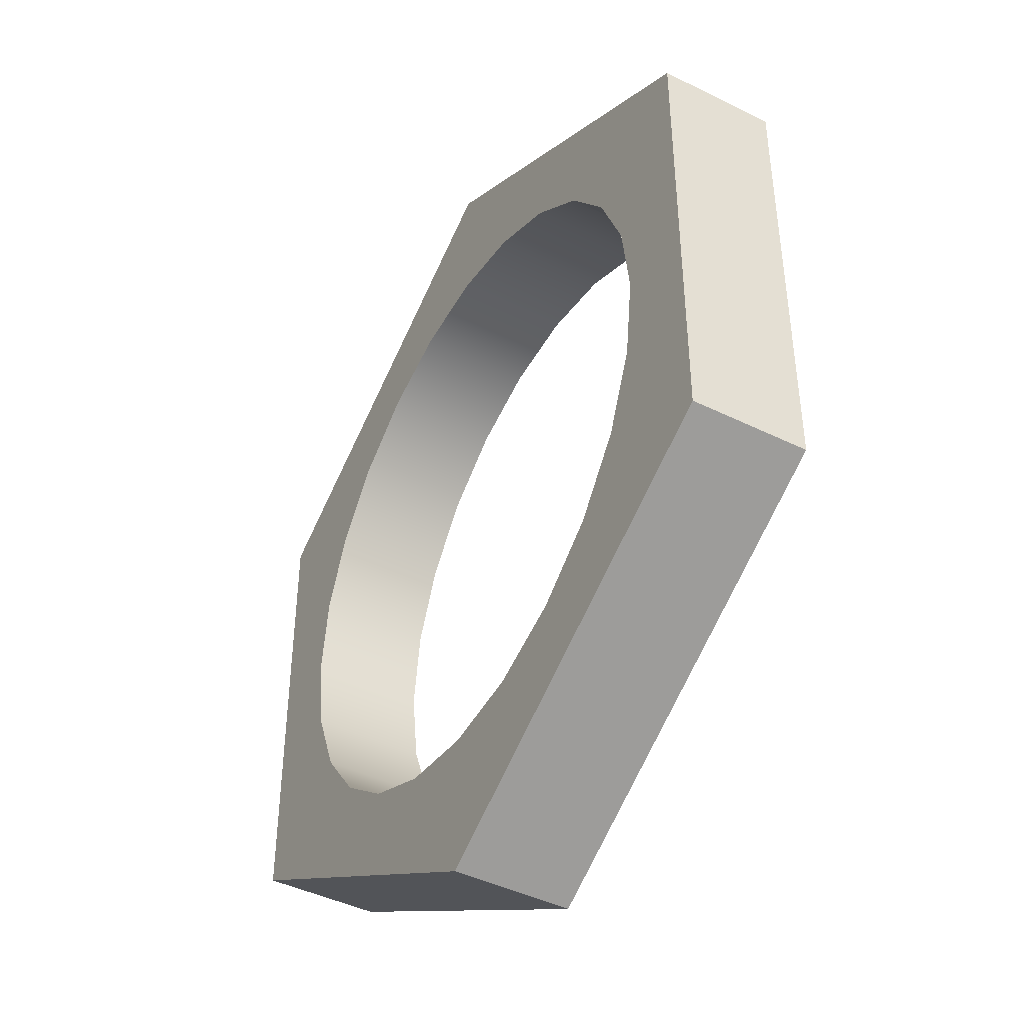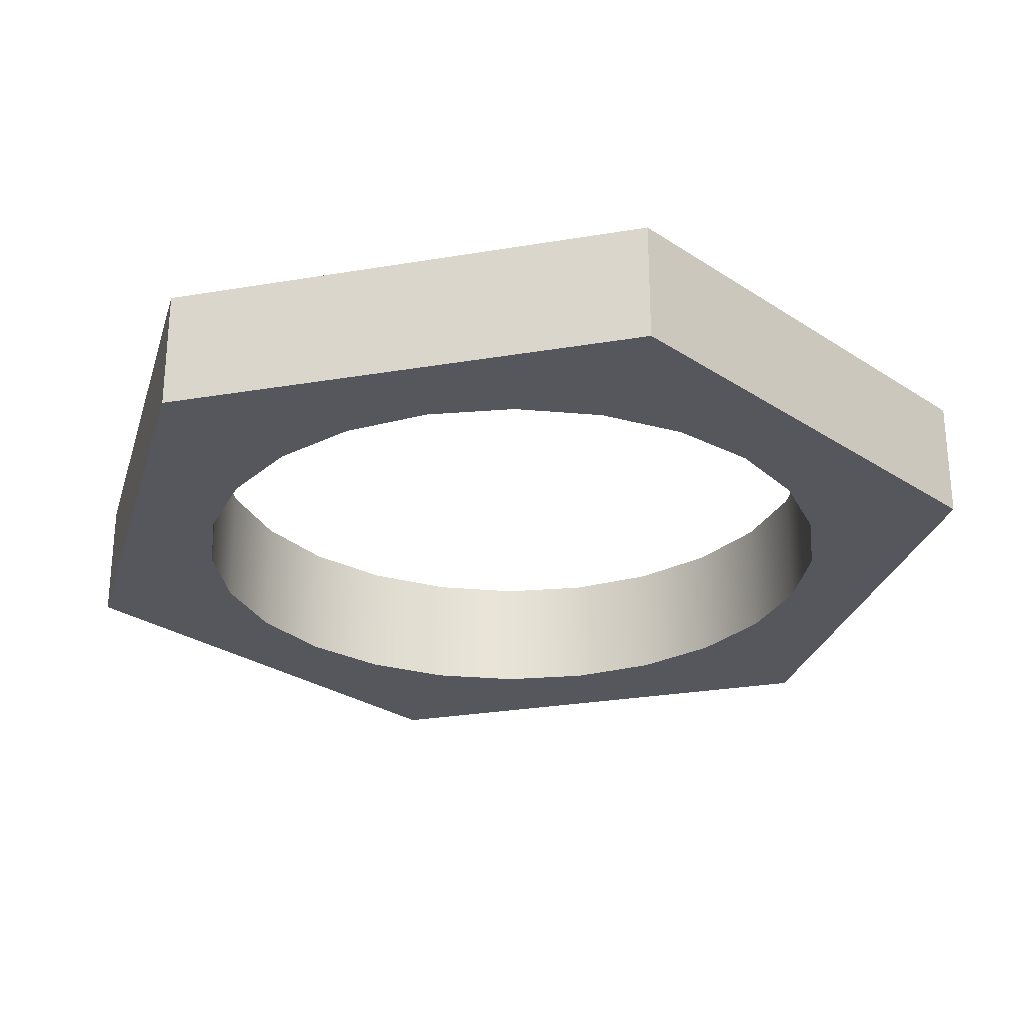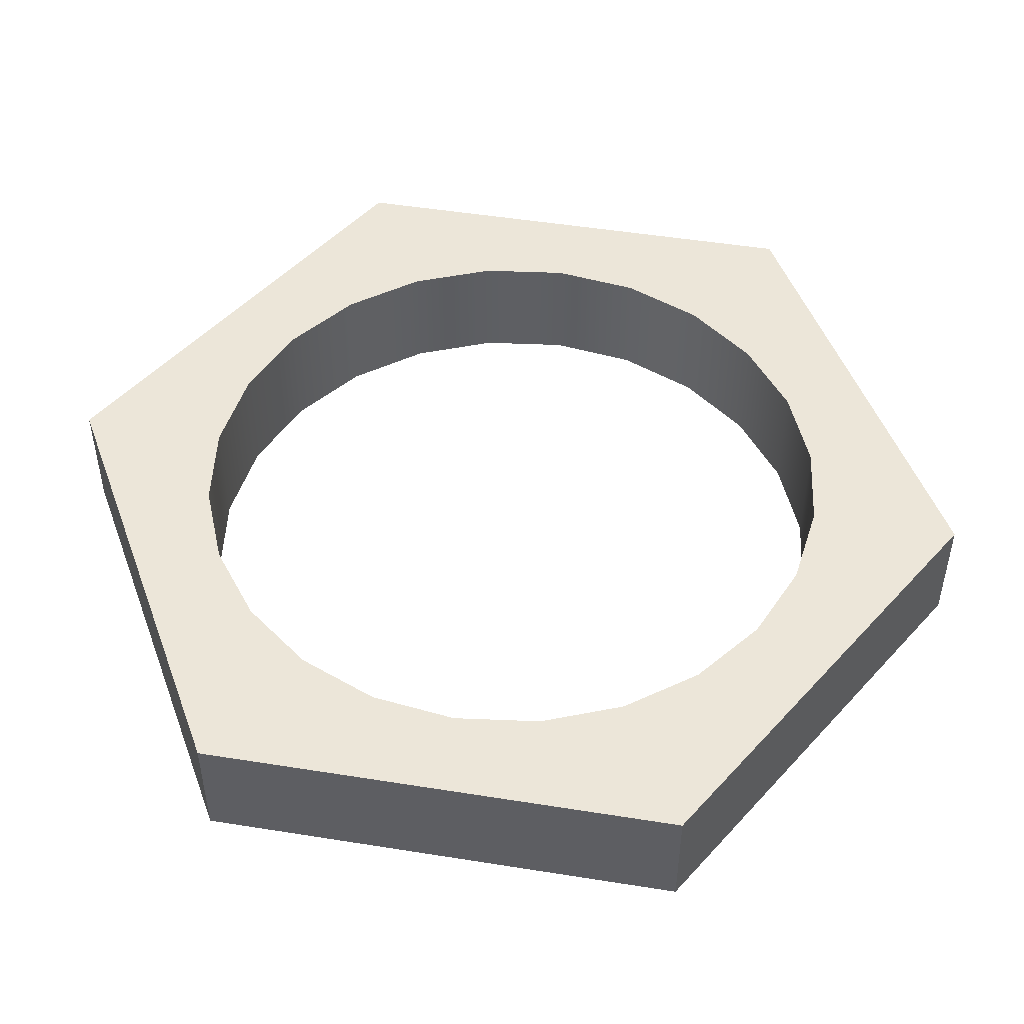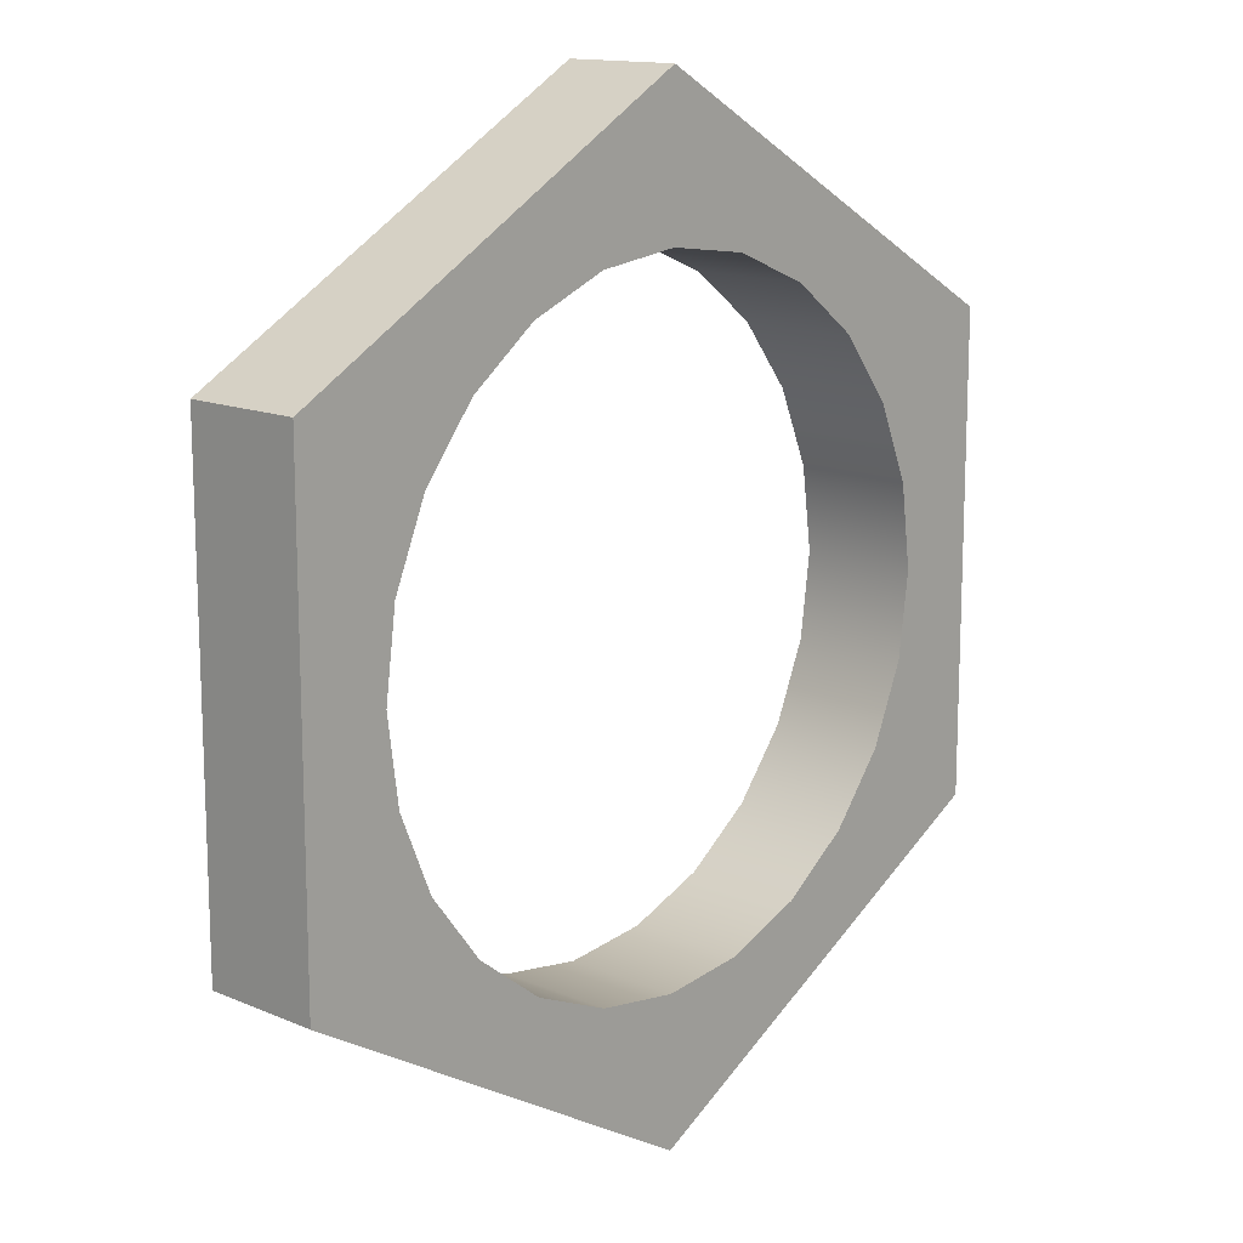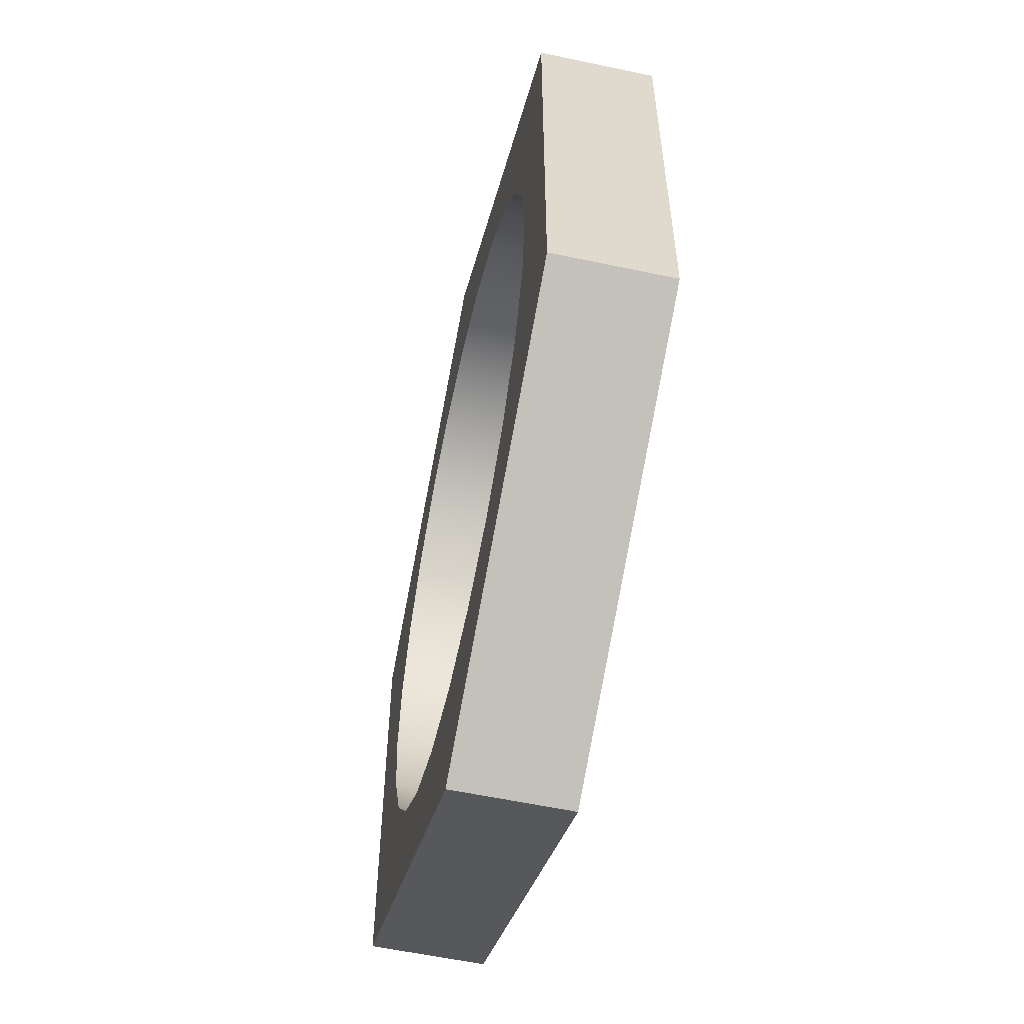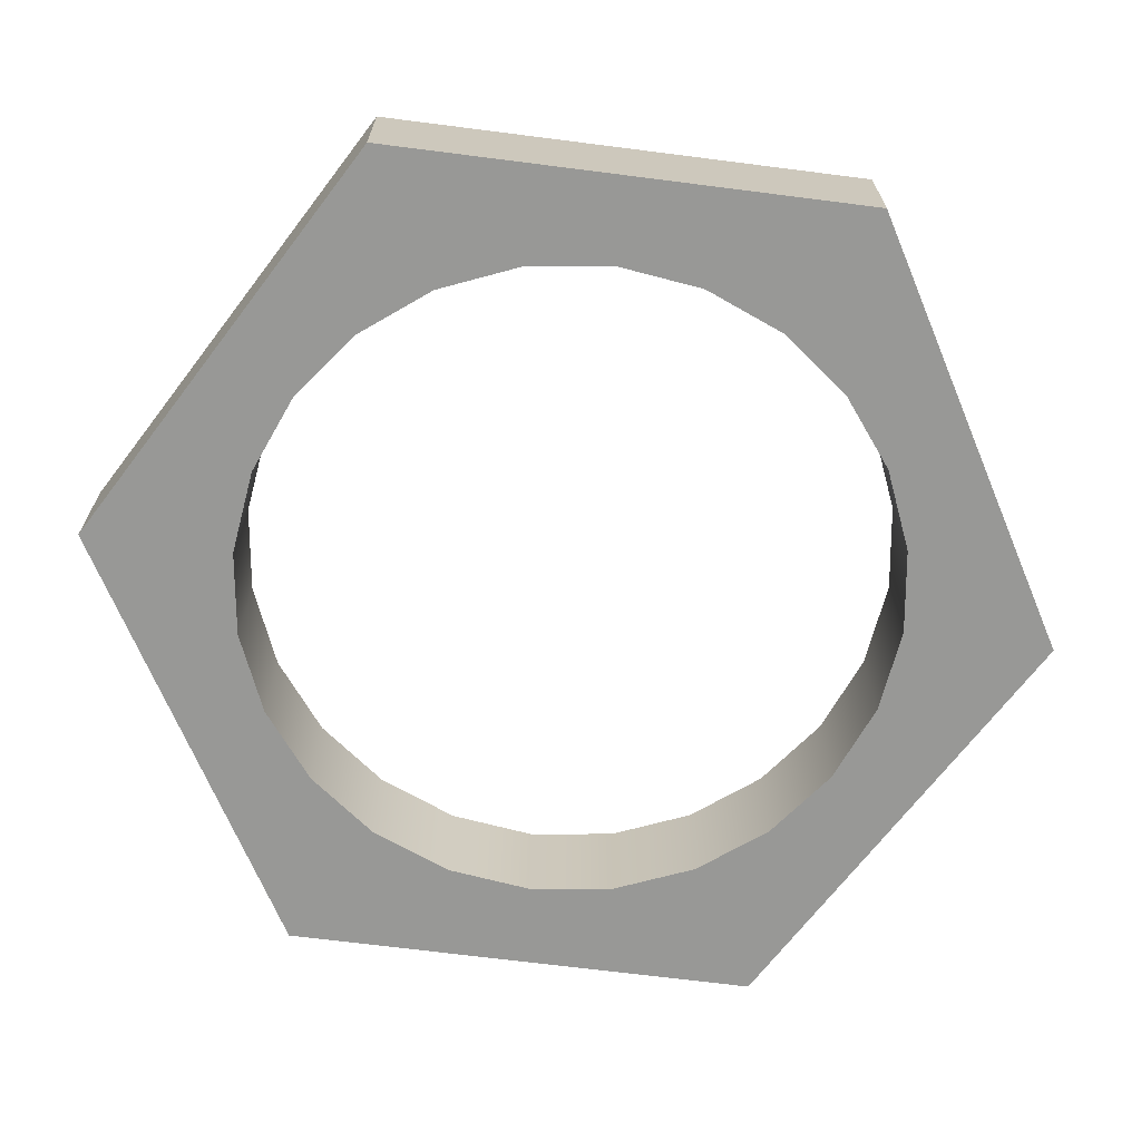
<metadata>
{"format":"obj","ext":"obj","renderer":"f3d","projection":"perspective","resolution":1024,"background":"white","views":[{"elev":-43.8,"azim":59.9,"up":"+Y"},{"elev":-27.6,"azim":104.6,"up":"+Z"},{"elev":48.9,"azim":-79.9,"up":"+Z"},{"elev":14.0,"azim":-46.8,"up":"+Y"},{"elev":-57.9,"azim":77.6,"up":"+Y"},{"elev":-68.4,"azim":82.7,"up":"+Z"}]}
</metadata>
<code>
o Group23/mesh92/mesh92-geometry#mesh92-geometry
v -0.006297 0.2468 0.2646
v -0.07032 0.2384 0.1746
v -0.006297 0.2468 0.1746
v -0.07032 0.2384 0.2646
v -0.006297 0.3592 0.1746
v 0.05772 0.2384 0.2646
v -0.006297 0.3592 0.2646
v -0.13 0.2137 0.1746
v 0.05772 0.2384 0.1746
v -0.13 0.2137 0.2646
v -0.1812 0.1744 0.1746
v 0.3053 0.1793 0.1746
v 0.1174 0.2137 0.2646
v 0.3053 0.1793 0.2646
v -0.1812 0.1744 0.2646
v -0.3179 0.1793 0.1746
v 0.1174 0.2137 0.1746
v -0.3179 0.1793 0.2646
v -0.2205 0.1231 0.1746
v 0.1686 0.1744 0.1746
v 0.1686 0.1744 0.2646
v 0.3053 -0.1804 0.2646
v -0.2205 0.1231 0.2646
v -0.2452 0.06346 0.1746
v -0.3179 -0.1804 0.1746
v 0.2079 0.1231 0.1746
v 0.2079 0.1231 0.2646
v 0.3053 -0.1804 0.1746
v 0.2411 -0.000556 0.2646
v -0.2452 0.06346 0.2646
v -0.3179 -0.1804 0.2646
v 0.2326 0.06346 0.1746
v 0.2326 0.06346 0.2646
v -0.006297 -0.3603 0.1746
v 0.2411 -0.000556 0.1746
v 0.2326 -0.06458 0.2646
v -0.2537 -0.000556 0.2646
v -0.2537 -0.000556 0.1746
v -0.006297 -0.3603 0.2646
v -0.2452 -0.06458 0.2646
v 0.05772 -0.2395 0.1746
v 0.2326 -0.06458 0.1746
v 0.2079 -0.1242 0.2646
v -0.2452 -0.06458 0.1746
v -0.1812 -0.1755 0.2646
v -0.2205 -0.1242 0.2646
v 0.05772 -0.2395 0.2646
v -0.006297 -0.2479 0.1746
v 0.1174 -0.2148 0.1746
v 0.2079 -0.1242 0.1746
v 0.1686 -0.1755 0.2646
v -0.2205 -0.1242 0.1746
v -0.1812 -0.1755 0.1746
v -0.13 -0.2148 0.2646
v -0.006297 -0.2479 0.2646
v 0.1174 -0.2148 0.2646
v -0.07032 -0.2395 0.1746
v 0.1686 -0.1755 0.1746
v -0.13 -0.2148 0.1746
v -0.07032 -0.2395 0.2646
f 1 2 3
f 2 1 4
f 3 2 1
f 4 1 2
f 2 5 3
f 3 5 2
f 3 6 1
f 1 6 3
f 7 4 1
f 1 4 7
f 4 8 2
f 2 8 4
f 8 5 2
f 2 5 8
f 3 5 9
f 9 5 3
f 6 3 9
f 9 3 6
f 7 1 6
f 6 1 7
f 7 10 4
f 4 10 7
f 8 4 10
f 10 4 8
f 11 5 8
f 8 5 11
f 9 5 12
f 12 5 9
f 9 13 6
f 6 13 9
f 7 6 14
f 14 6 7
f 7 15 10
f 10 15 7
f 10 11 8
f 8 11 10
f 11 16 5
f 5 16 11
f 7 12 5
f 5 12 7
f 9 12 17
f 17 12 9
f 13 9 17
f 17 9 13
f 14 6 13
f 13 6 14
f 12 7 14
f 14 7 12
f 18 15 7
f 7 15 18
f 11 10 15
f 15 10 11
f 19 16 11
f 11 16 19
f 18 5 16
f 16 5 18
f 5 18 7
f 7 18 5
f 17 12 20
f 20 12 17
f 17 21 13
f 13 21 17
f 14 13 21
f 21 13 14
f 22 12 14
f 14 12 22
f 15 18 23
f 23 18 15
f 23 11 15
f 15 11 23
f 24 16 19
f 19 16 24
f 11 23 19
f 19 23 11
f 25 18 16
f 16 18 25
f 20 12 26
f 26 12 20
f 21 17 20
f 20 17 21
f 14 21 27
f 27 21 14
f 12 22 28
f 28 22 12
f 14 29 22
f 22 29 14
f 23 18 30
f 30 18 23
f 16 24 25
f 25 24 16
f 19 30 24
f 24 30 19
f 30 19 23
f 23 19 30
f 18 25 31
f 31 25 18
f 26 12 32
f 32 12 26
f 26 21 20
f 20 21 26
f 21 26 27
f 27 26 21
f 14 27 33
f 33 27 14
f 22 34 28
f 28 34 22
f 28 35 12
f 12 35 28
f 14 33 29
f 29 33 14
f 36 22 29
f 29 22 36
f 30 18 37
f 37 18 30
f 25 24 38
f 38 24 25
f 37 24 30
f 30 24 37
f 25 39 31
f 31 39 25
f 31 40 18
f 18 40 31
f 32 12 35
f 35 12 32
f 32 27 26
f 26 27 32
f 27 32 33
f 33 32 27
f 34 22 39
f 39 22 34
f 34 41 28
f 28 41 34
f 28 42 35
f 35 42 28
f 33 35 29
f 29 35 33
f 43 22 36
f 36 22 43
f 29 42 36
f 36 42 29
f 18 40 37
f 37 40 18
f 24 37 38
f 38 37 24
f 44 25 38
f 38 25 44
f 39 25 34
f 34 25 39
f 45 31 39
f 39 31 45
f 40 31 46
f 46 31 40
f 35 33 32
f 32 33 35
f 47 39 22
f 22 39 47
f 34 48 41
f 41 48 34
f 28 41 49
f 49 41 28
f 28 50 42
f 42 50 28
f 42 29 35
f 35 29 42
f 51 22 43
f 43 22 51
f 36 50 43
f 43 50 36
f 50 36 42
f 42 36 50
f 40 38 37
f 37 38 40
f 52 25 44
f 44 25 52
f 38 40 44
f 44 40 38
f 25 53 34
f 34 53 25
f 46 31 45
f 45 31 46
f 45 39 54
f 54 39 45
f 46 44 40
f 40 44 46
f 55 39 47
f 47 39 55
f 47 22 56
f 56 22 47
f 34 57 48
f 48 57 34
f 55 41 48
f 48 41 55
f 47 49 41
f 41 49 47
f 28 49 58
f 58 49 28
f 28 58 50
f 50 58 28
f 56 22 51
f 51 22 56
f 43 58 51
f 51 58 43
f 58 43 50
f 50 43 58
f 53 25 52
f 52 25 53
f 44 46 52
f 52 46 44
f 34 53 59
f 59 53 34
f 45 52 46
f 46 52 45
f 54 39 60
f 60 39 54
f 59 45 54
f 54 45 59
f 60 39 55
f 55 39 60
f 41 55 47
f 47 55 41
f 49 47 56
f 56 47 49
f 34 59 57
f 57 59 34
f 60 48 57
f 57 48 60
f 48 60 55
f 55 60 48
f 56 58 49
f 49 58 56
f 58 56 51
f 51 56 58
f 52 45 53
f 53 45 52
f 45 59 53
f 53 59 45
f 57 54 60
f 60 54 57
f 54 57 59
f 59 57 54

</code>
